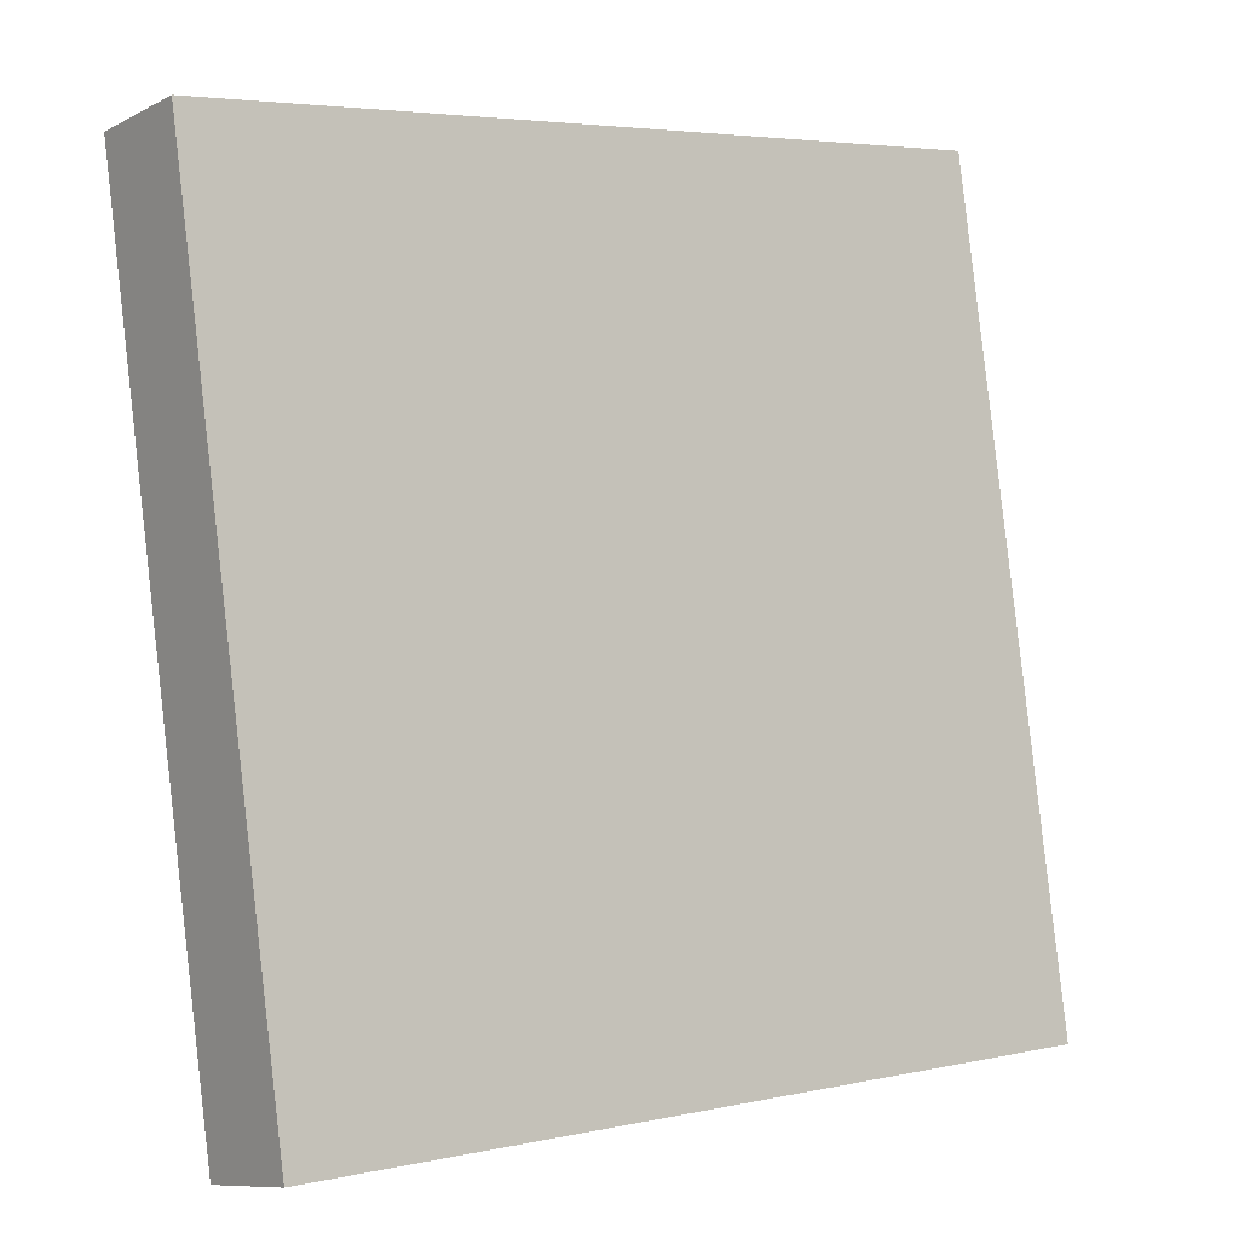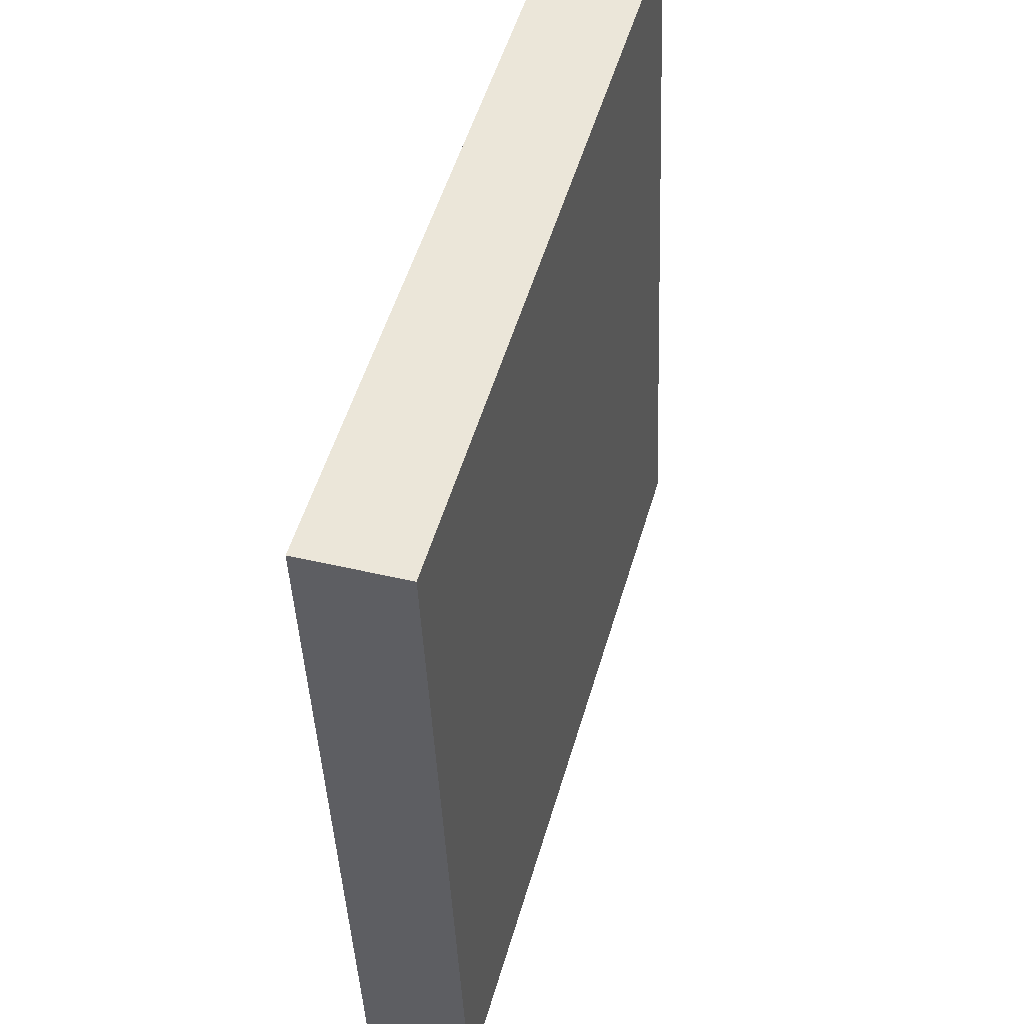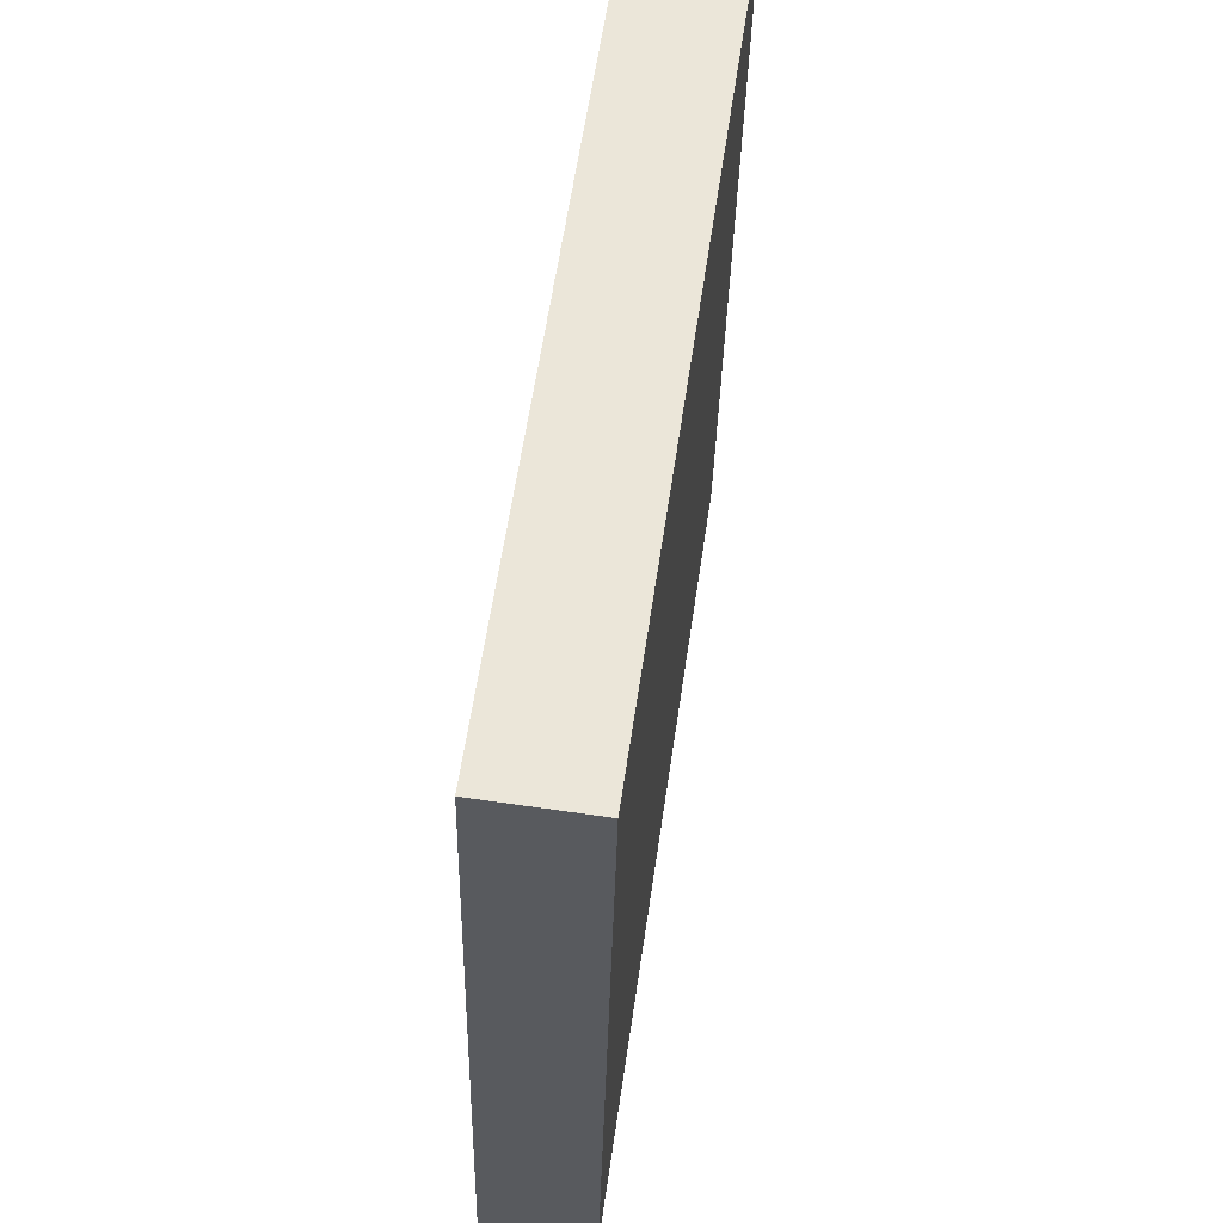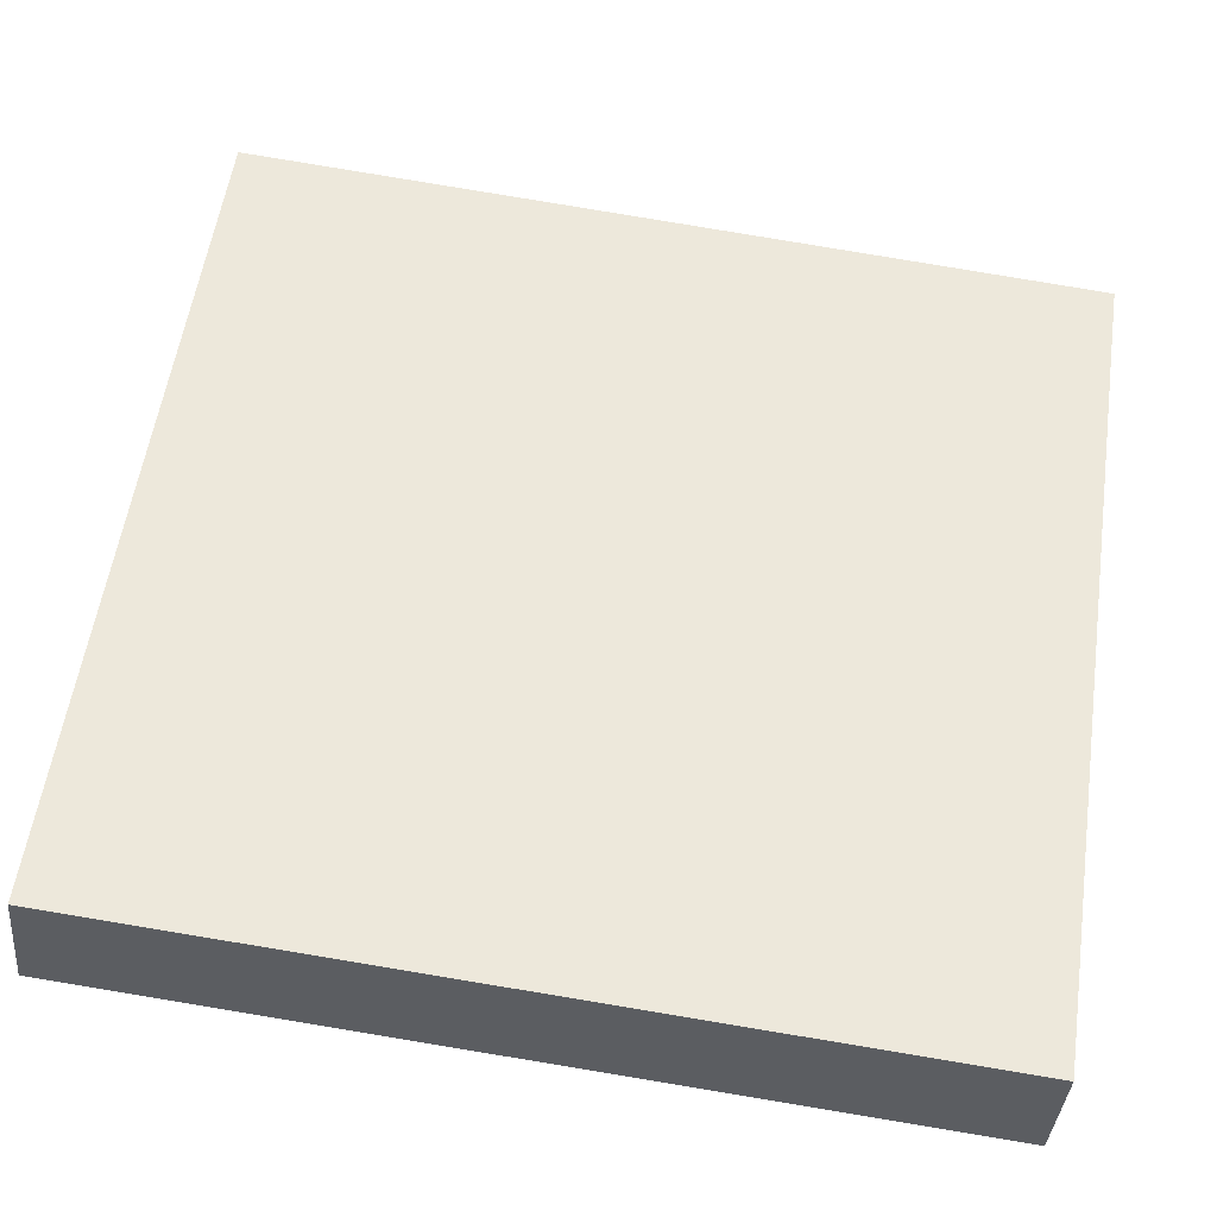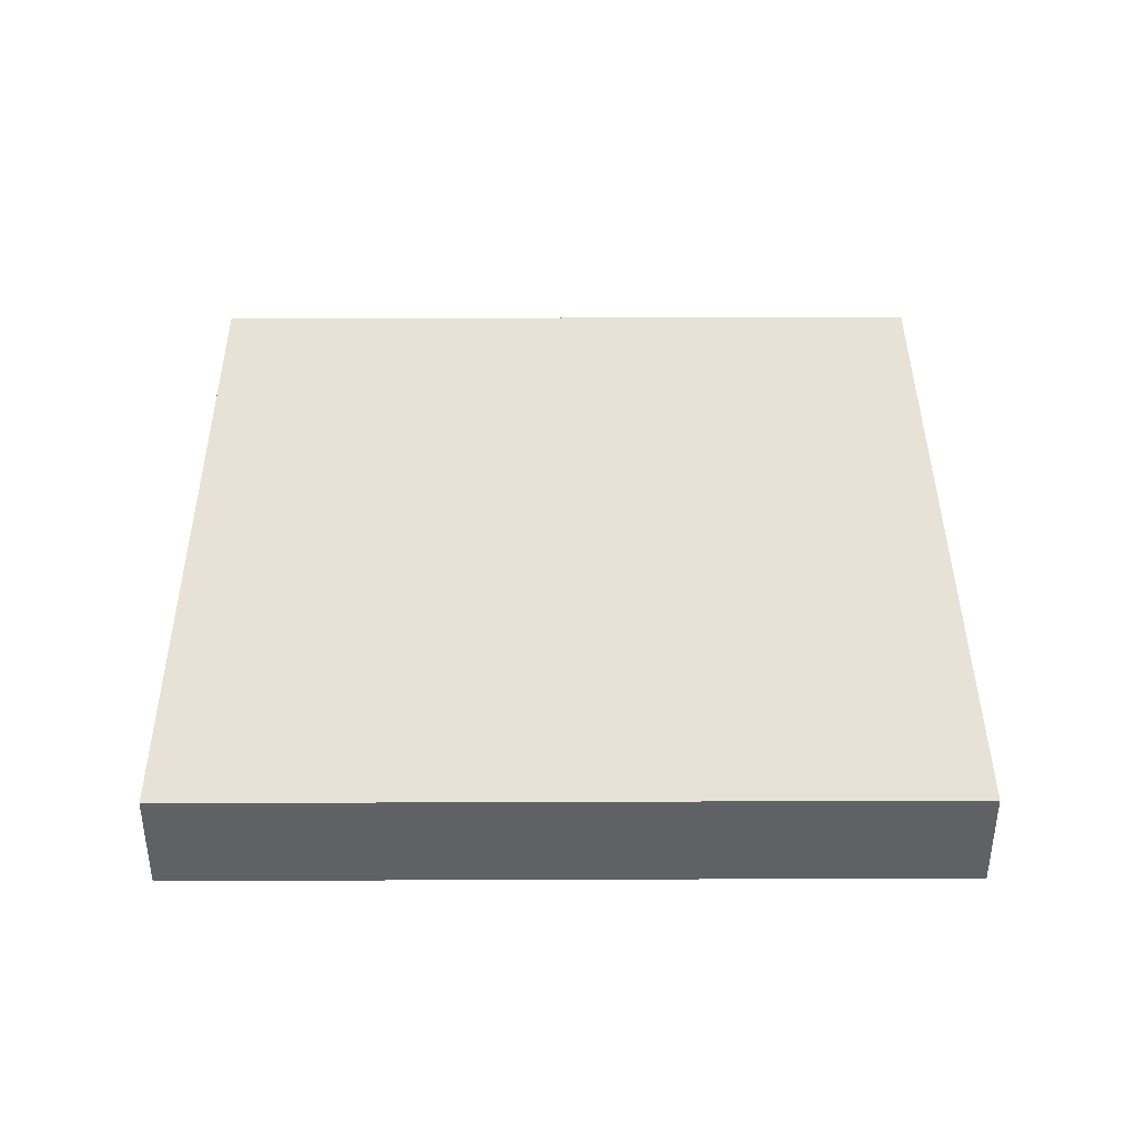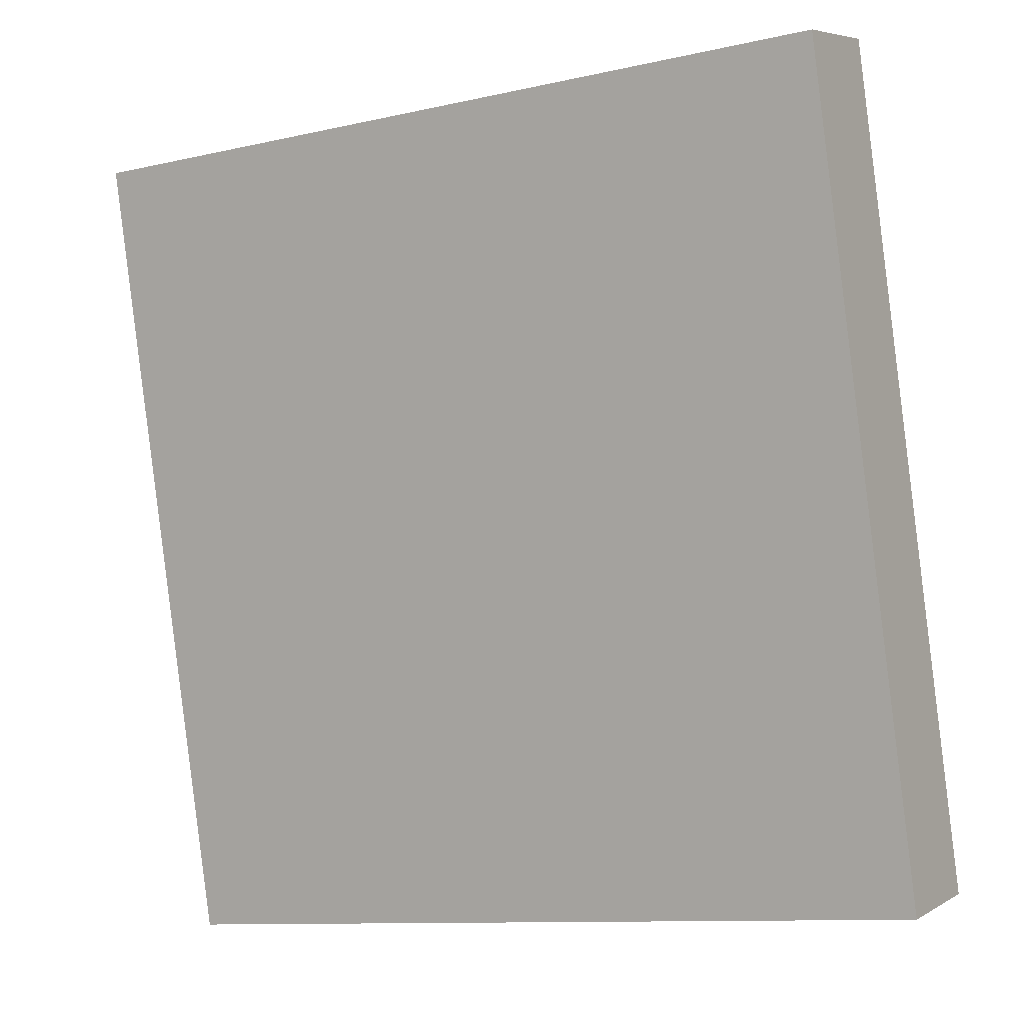
<metadata>
{"format":"obj","ext":"obj","renderer":"f3d","projection":"perspective","resolution":1024,"background":"white","views":[{"elev":-9.2,"azim":-36.9,"up":"+Z"},{"elev":42.6,"azim":-74.0,"up":"+Z"},{"elev":66.3,"azim":98.2,"up":"+Z"},{"elev":-36.4,"azim":175.2,"up":"+Z"},{"elev":40.2,"azim":-8.3,"up":"+Y"},{"elev":5.6,"azim":30.4,"up":"+Z"}]}
</metadata>
<code>
o Cube.025_Cube.032
v -12.68 0.3961 -14.86
v -12.39 0.3961 -16.94
v -12.68 0.6765 -14.86
v -10.6 0.3961 -14.56
v -10.31 0.3961 -16.64
v -10.6 0.6765 -14.56
v -10.31 0.6765 -16.64
v -12.39 0.6765 -16.94
f 2 4 1
f 3 2 1
f 6 1 4
f 7 4 5
f 8 6 7
f 8 5 2
f 2 5 4
f 3 8 2
f 6 3 1
f 7 6 4
f 8 3 6
f 8 7 5

</code>
